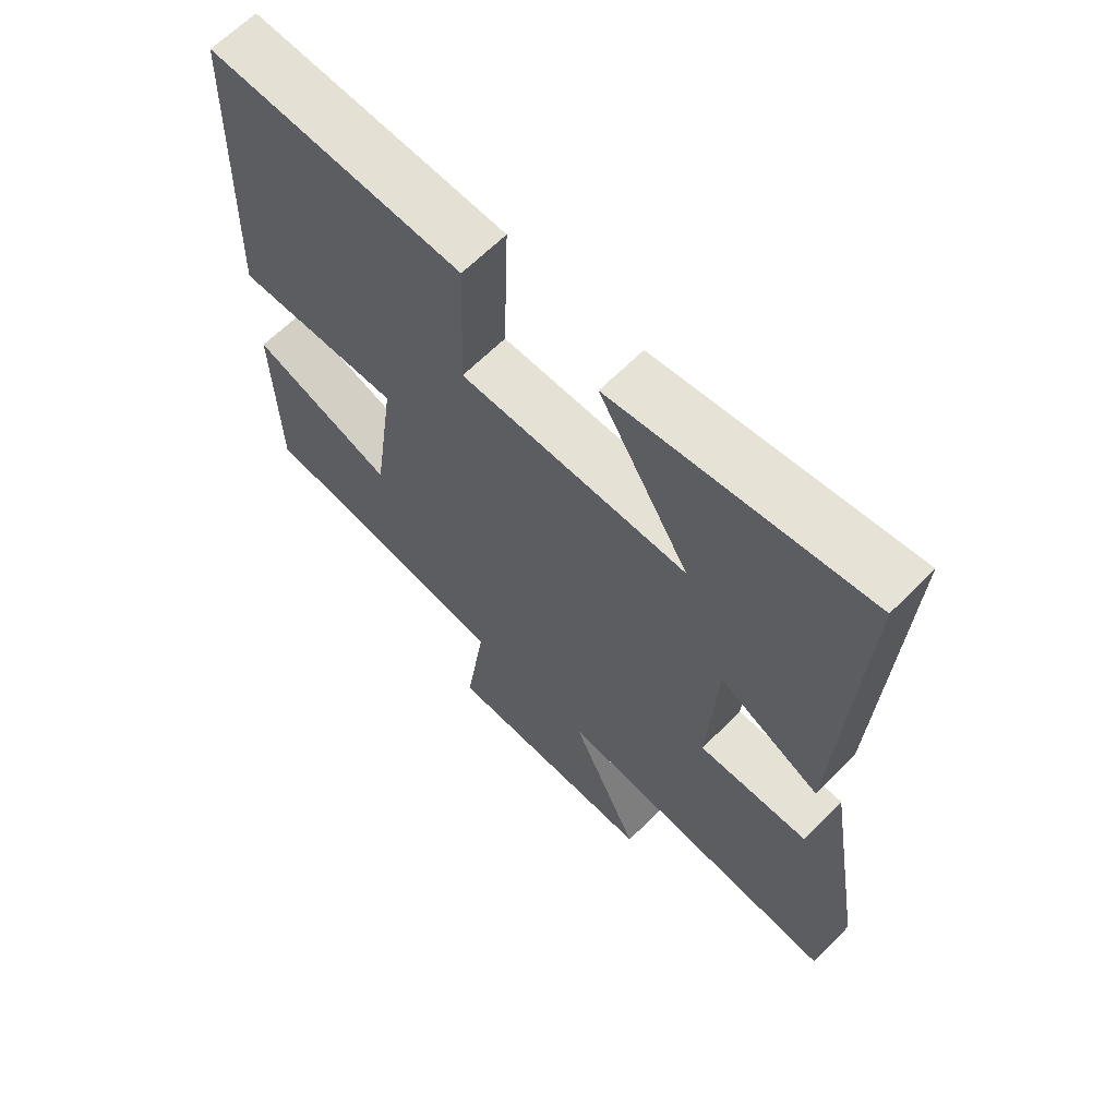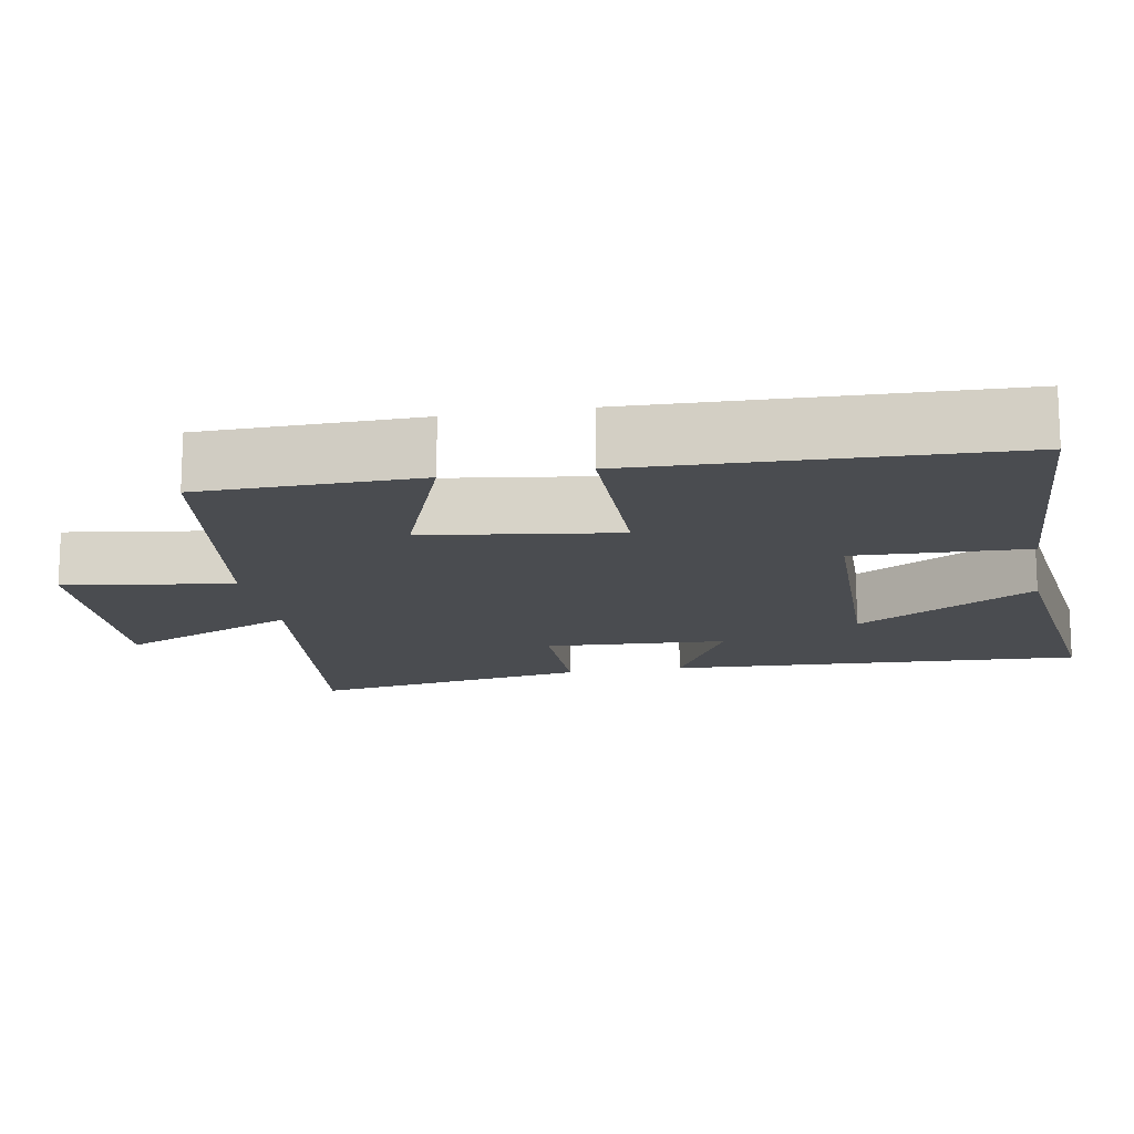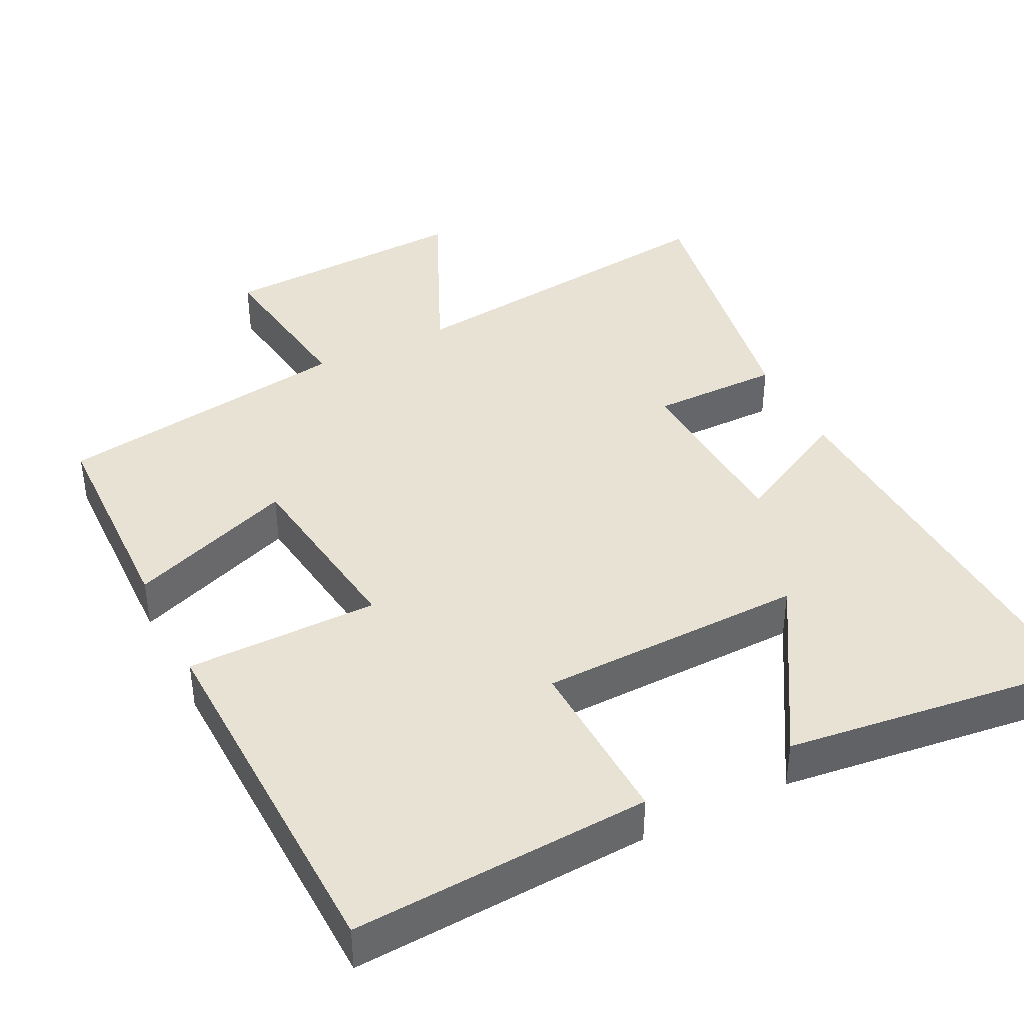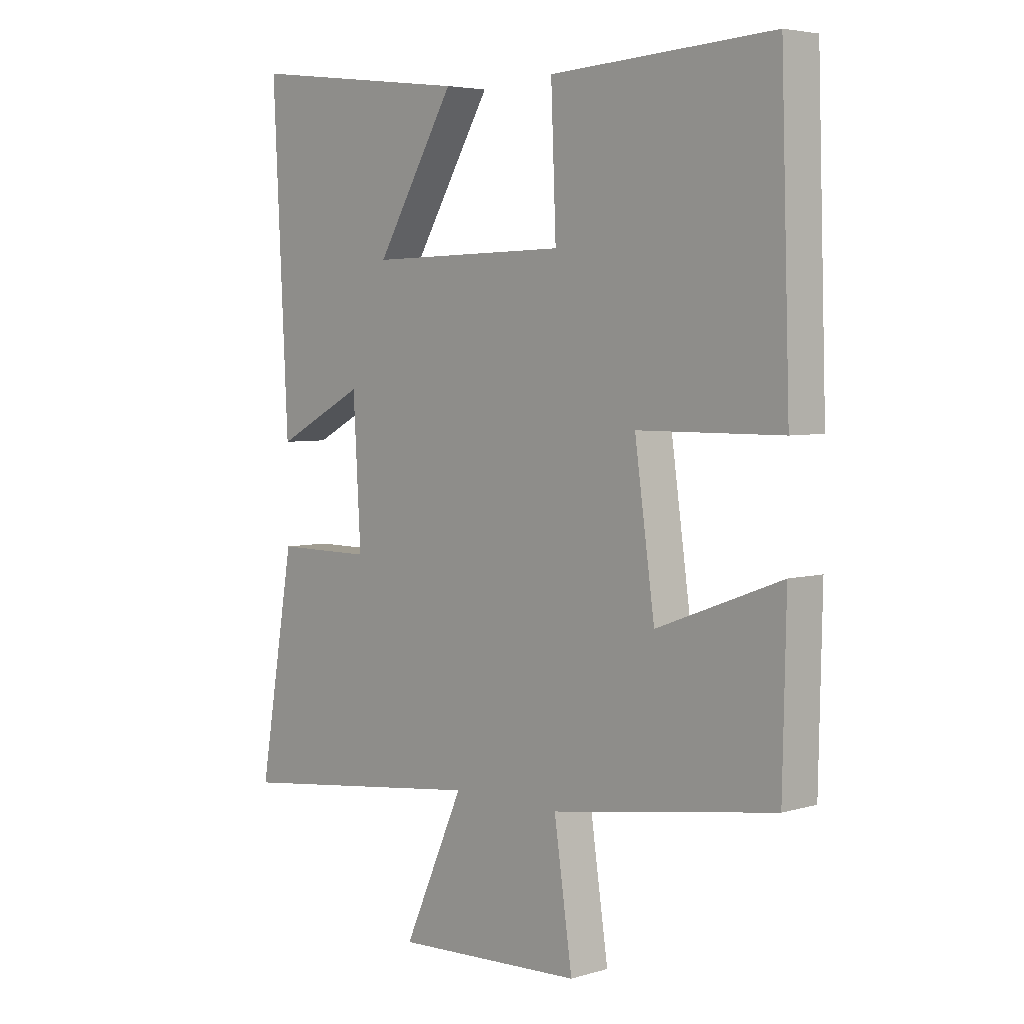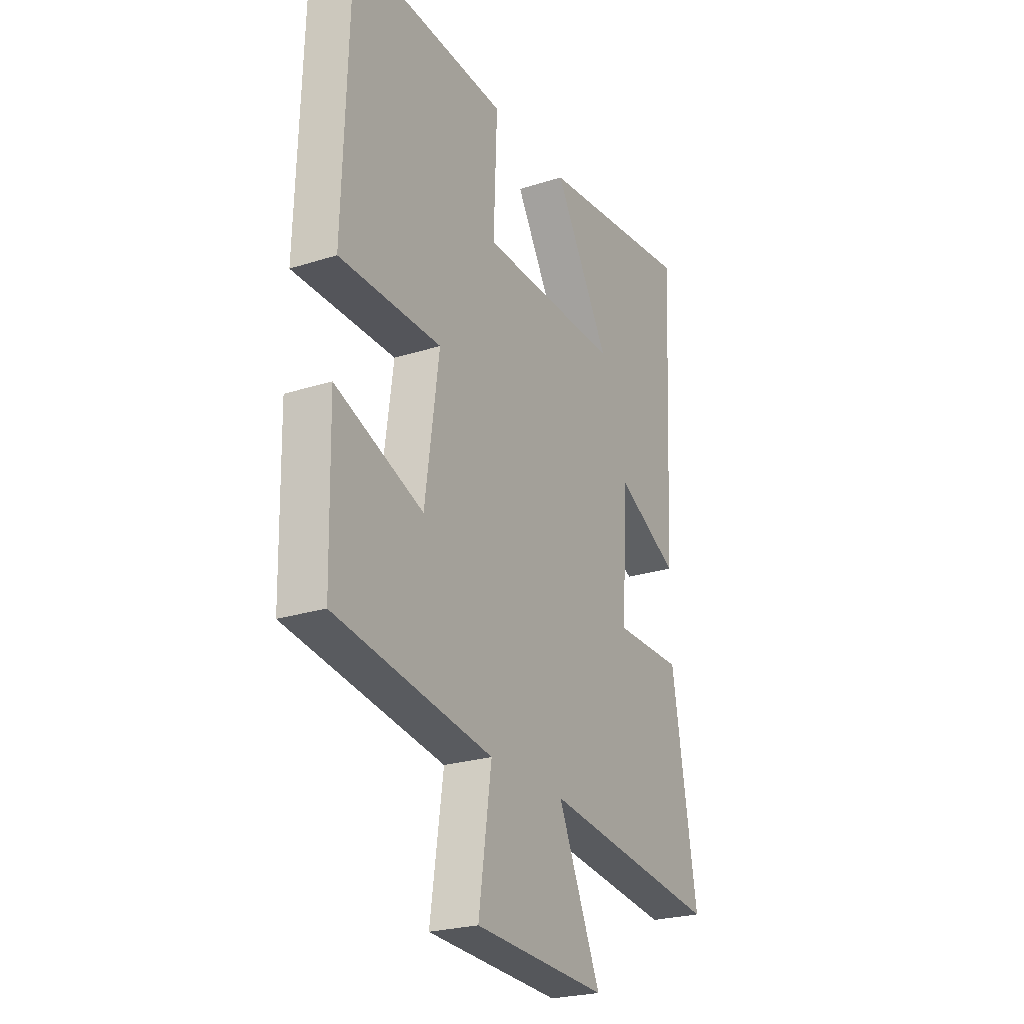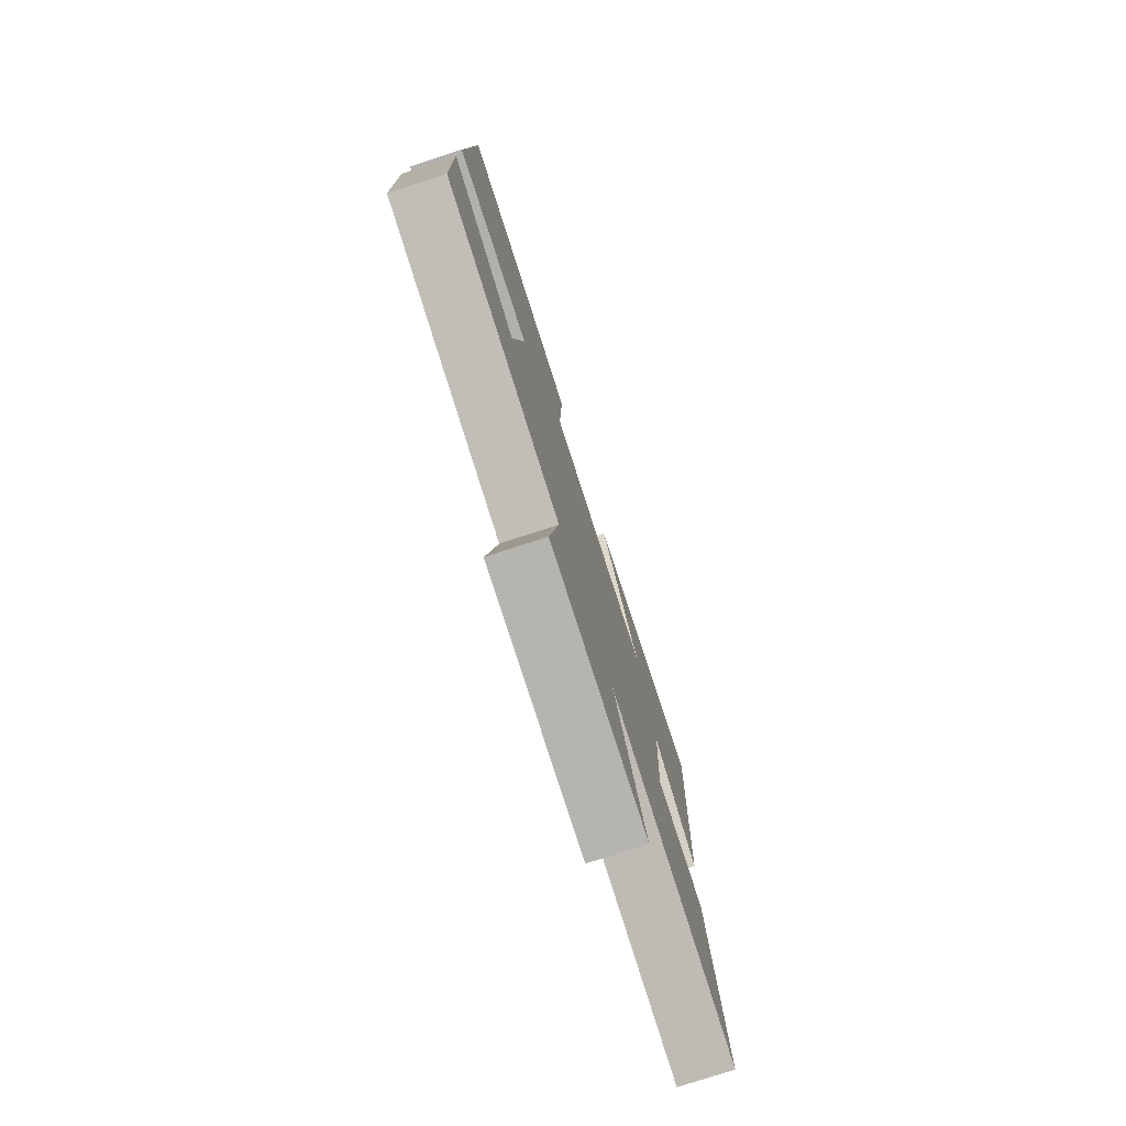
<metadata>
{"format":"obj","ext":"obj","renderer":"f3d","projection":"perspective","resolution":1024,"background":"white","views":[{"elev":64.2,"azim":44.6,"up":"+Z"},{"elev":-14.8,"azim":-79.8,"up":"+Y"},{"elev":40.6,"azim":-26.4,"up":"+Y"},{"elev":4.6,"azim":-133.2,"up":"+Z"},{"elev":-24.5,"azim":-62.3,"up":"+Z"},{"elev":-78.2,"azim":-72.1,"up":"+Z"}]}
</metadata>
<code>
v 0.528 0.07 0.549
v 0.5 0.07 -0.014
v 0.339 0.07 0.07
v 0.325 0.07 -0.176
v 0.5 0.07 -0.176
v 0.564 0.07 -0.555
v 0.107 0.07 -0.5
v 0.216 0.07 -0.743
v -0.124 0.07 -0.727
v -0.091 0.07 -0.5
v -0.494 0.07 -0.439
v -0.5 0.07 -0.146
v -0.276 0.07 -0.23
v -0.24 0.07 0.028
v -0.5 0.07 0.03
v -0.484 0.07 0.523
v -0.082 0.07 0.5
v -0.091 0.07 0.268
v 0.269 0.07 0.26
v 0.126 0.07 0.5
v 0.528 0 0.549
v 0.5 0 -0.014
v 0.339 0 0.07
v 0.325 0 -0.176
v 0.5 0 -0.176
v 0.564 0 -0.555
v 0.107 0 -0.5
v 0.216 0 -0.743
v -0.124 0 -0.727
v -0.091 0 -0.5
v -0.494 0 -0.439
v -0.5 0 -0.146
v -0.276 0 -0.23
v -0.24 0 0.028
v -0.5 0 0.03
v -0.484 0 0.523
v -0.082 0 0.5
v -0.091 0 0.268
v 0.269 0 0.26
v 0.126 0 0.5
f 19 20 1 2
f 16 17 18
f 15 16 18
f 14 15 18
f 13 14 18 19
f 10 11 12 13
f 10 13 19
f 7 8 9 10
f 7 10 19
f 4 5 6 7
f 3 4 7 19
f 2 3 19
f 22 21 40 39
f 38 37 36
f 38 36 35
f 38 35 34
f 39 38 34 33
f 33 32 31 30
f 39 33 30
f 30 29 28 27
f 39 30 27
f 27 26 25 24
f 39 27 24 23
f 39 23 22
f 1 21 22 2
f 2 22 23 3
f 3 23 24 4
f 4 24 25 5
f 5 25 26 6
f 6 26 27 7
f 7 27 28 8
f 8 28 29 9
f 9 29 30 10
f 10 30 31 11
f 11 31 32 12
f 12 32 33 13
f 13 33 34 14
f 14 34 35 15
f 15 35 36 16
f 16 36 37 17
f 17 37 38 18
f 18 38 39 19
f 19 39 40 20
f 20 40 21 1

</code>
